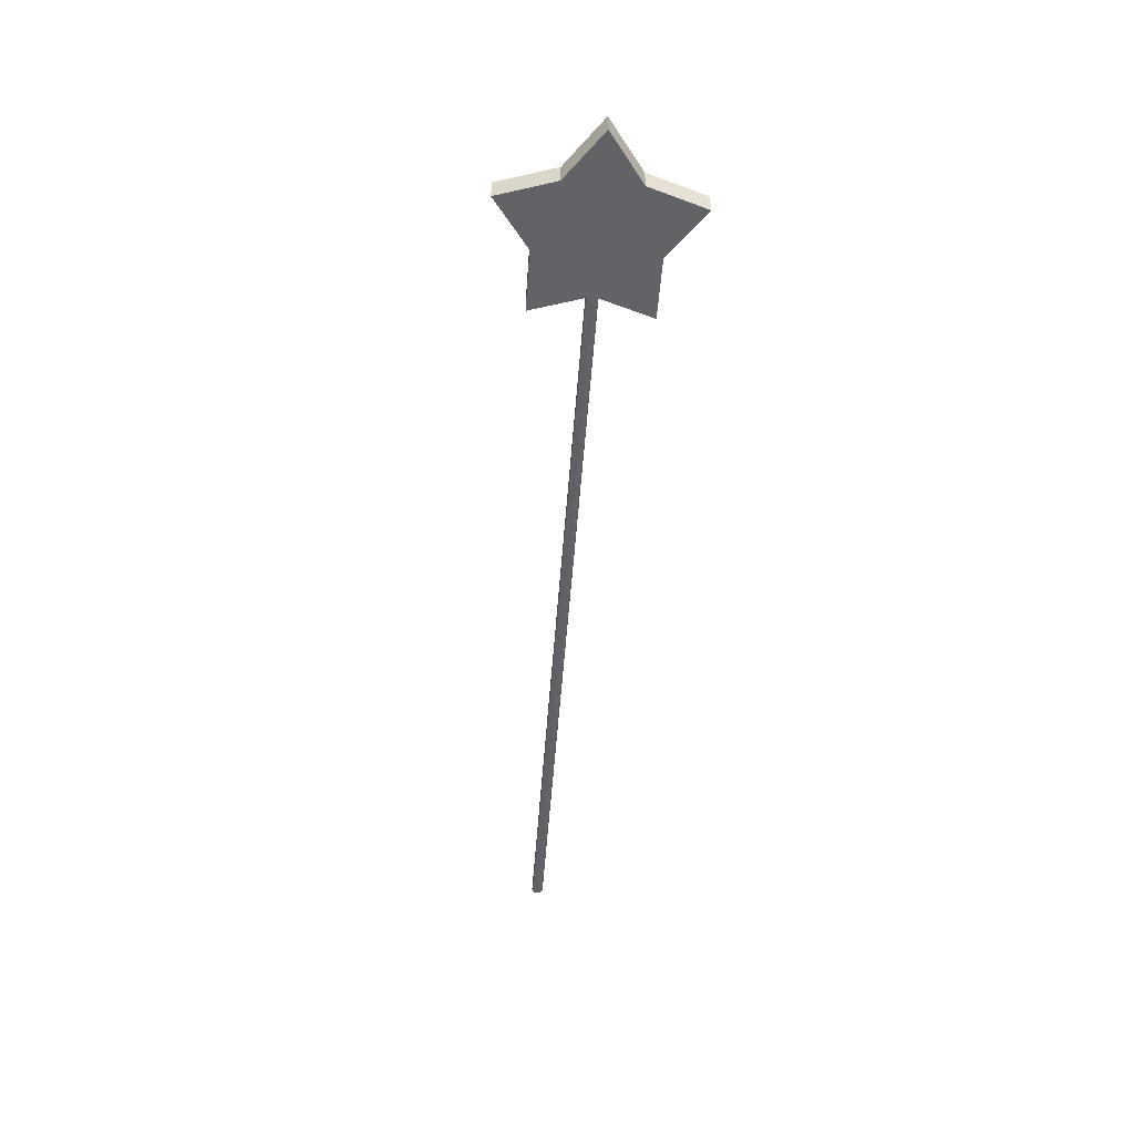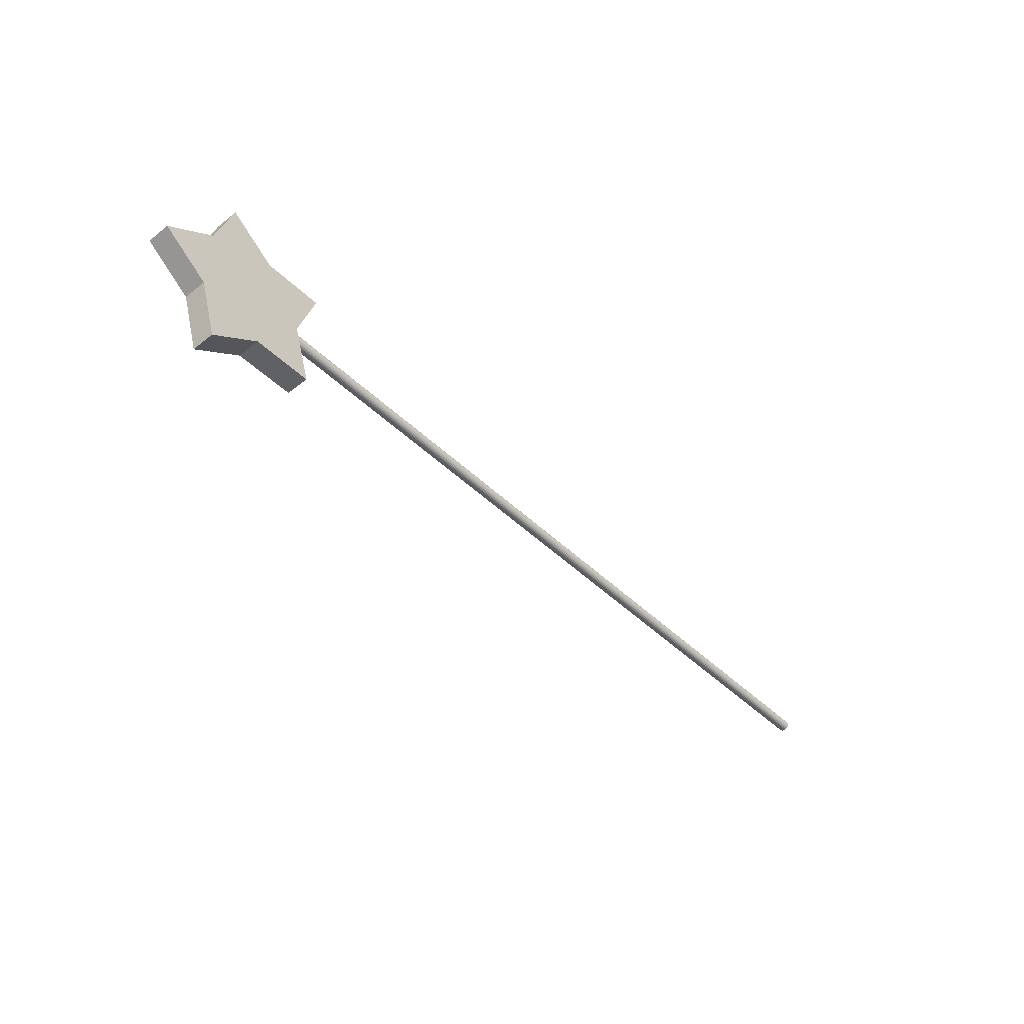
<metadata>
{"format":"obj","ext":"obj","renderer":"f3d","projection":"perspective","resolution":1024,"background":"white","views":[{"elev":-50.9,"azim":-94.1,"up":"+Y"},{"elev":-45.8,"azim":-47.7,"up":"+Z"}]}
</metadata>
<code>
o 五角星_柱体.001
v 0 -0.025 -0.07265
v 0 0.025 -0.07265
v 0.1 -0.025 0
v 0.1 0.025 0
v -0 -0.025 0.07265
v -0 0.025 0.07265
v -0.1 -0.025 -0
v -0.1 0.025 -0
v 0.1382 -0.025 -0.1176
v 0.1382 0.025 -0.1176
v 0.1 -0.025 0
v 0.1 0.025 0
v -0 -0.025 -0.07265
v -0 0.025 -0.07265
v 0.0382 -0.025 -0.1902
v 0.0382 0.025 -0.1902
v 0.2236 -0.025 -0
v 0.2236 0.025 -0
v 0.1 -0.025 0
v 0.1 0.025 0
v 0.1382 -0.025 -0.1176
v 0.1382 0.025 -0.1176
v 0.2618 -0.025 -0.1176
v 0.2618 0.025 -0.1176
v 0.1382 -0.025 0.1176
v 0.1382 0.025 0.1176
v 0.1 -0.025 0
v 0.1 0.025 0
v 0.2236 -0.025 0
v 0.2236 0.025 0
v 0.2618 -0.025 0.1176
v 0.2618 0.025 0.1176
v 0 -0.025 0.07265
v 0 0.025 0.07265
v 0.1 -0.025 0
v 0.1 0.025 0
v 0.1382 -0.025 0.1176
v 0.1382 0.025 0.1176
v 0.0382 -0.025 0.1902
v 0.0382 0.025 0.1902
f 1 2 4 3
f 3 4 6 5
f 4 2 8 6
f 5 6 8 7
f 7 8 2 1
f 1 3 5 7
f 9 10 12 11
f 11 12 14 13
f 12 10 16 14
f 13 14 16 15
f 15 16 10 9
f 9 11 13 15
f 17 18 20 19
f 19 20 22 21
f 20 18 24 22
f 21 22 24 23
f 23 24 18 17
f 17 19 21 23
f 25 26 28 27
f 27 28 30 29
f 28 26 32 30
f 29 30 32 31
f 31 32 26 25
f 25 27 29 31
f 33 34 36 35
f 35 36 38 37
f 36 34 40 38
f 37 38 40 39
f 39 40 34 33
f 33 35 37 39
o 杆_柱体.008
v 0.1 -0 -0.012
v 1.832 0 -0.012
v 0.1 -0.002341 -0.01177
v 1.832 -0.002341 -0.01177
v 0.1 -0.004592 -0.01109
v 1.832 -0.004592 -0.01109
v 0.1 -0.006667 -0.009978
v 1.832 -0.006667 -0.009978
v 0.1 -0.008485 -0.008485
v 1.832 -0.008485 -0.008485
v 0.1 -0.009978 -0.006667
v 1.832 -0.009978 -0.006667
v 0.1 -0.01109 -0.004592
v 1.832 -0.01109 -0.004592
v 0.1 -0.01177 -0.002341
v 1.832 -0.01177 -0.002341
v 0.1 -0.012 0
v 1.832 -0.012 0
v 0.1 -0.01177 0.002341
v 1.832 -0.01177 0.002341
v 0.1 -0.01109 0.004592
v 1.832 -0.01109 0.004592
v 0.1 -0.009978 0.006667
v 1.832 -0.009978 0.006667
v 0.1 -0.008485 0.008485
v 1.832 -0.008485 0.008485
v 0.1 -0.006667 0.009978
v 1.832 -0.006667 0.009978
v 0.1 -0.004592 0.01109
v 1.832 -0.004592 0.01109
v 0.1 -0.002341 0.01177
v 1.832 -0.002341 0.01177
v 0.1 -0 0.012
v 1.832 0 0.012
v 0.1 0.002341 0.01177
v 1.832 0.002341 0.01177
v 0.1 0.004592 0.01109
v 1.832 0.004592 0.01109
v 0.1 0.006667 0.009978
v 1.832 0.006667 0.009978
v 0.1 0.008485 0.008485
v 1.832 0.008485 0.008485
v 0.1 0.009978 0.006667
v 1.832 0.009978 0.006667
v 0.1 0.01109 0.004592
v 1.832 0.01109 0.004592
v 0.1 0.01177 0.002341
v 1.832 0.01177 0.002341
v 0.1 0.012 0
v 1.832 0.012 0
v 0.1 0.01177 -0.002341
v 1.832 0.01177 -0.002341
v 0.1 0.01109 -0.004592
v 1.832 0.01109 -0.004592
v 0.1 0.009978 -0.006667
v 1.832 0.009978 -0.006667
v 0.1 0.008485 -0.008485
v 1.832 0.008485 -0.008485
v 0.1 0.006667 -0.009978
v 1.832 0.006667 -0.009978
v 0.1 0.004592 -0.01109
v 1.832 0.004592 -0.01109
v 0.1 0.002341 -0.01177
v 1.832 0.002341 -0.01177
f 41 42 44 43
f 43 44 46 45
f 45 46 48 47
f 47 48 50 49
f 49 50 52 51
f 51 52 54 53
f 53 54 56 55
f 55 56 58 57
f 57 58 60 59
f 59 60 62 61
f 61 62 64 63
f 63 64 66 65
f 65 66 68 67
f 67 68 70 69
f 69 70 72 71
f 71 72 74 73
f 73 74 76 75
f 75 76 78 77
f 77 78 80 79
f 79 80 82 81
f 81 82 84 83
f 83 84 86 85
f 85 86 88 87
f 87 88 90 89
f 89 90 92 91
f 91 92 94 93
f 93 94 96 95
f 95 96 98 97
f 97 98 100 99
f 99 100 102 101
f 44 42 104 102 100 98 96 94 92 90 88 86 84 82 80 78 76 74 72 70 68 66 64 62 60 58 56 54 52 50 48 46
f 101 102 104 103
f 103 104 42 41
f 41 43 45 47 49 51 53 55 57 59 61 63 65 67 69 71 73 75 77 79 81 83 85 87 89 91 93 95 97 99 101 103

</code>
